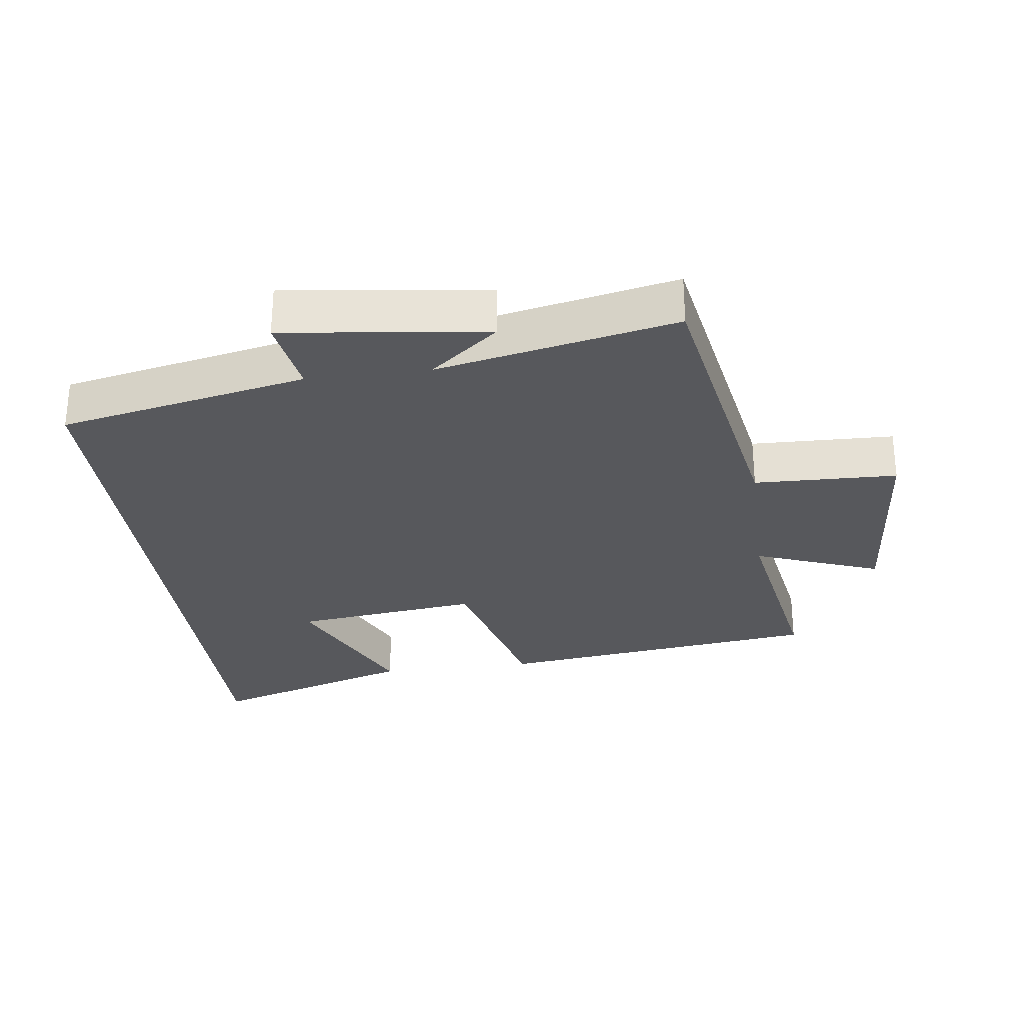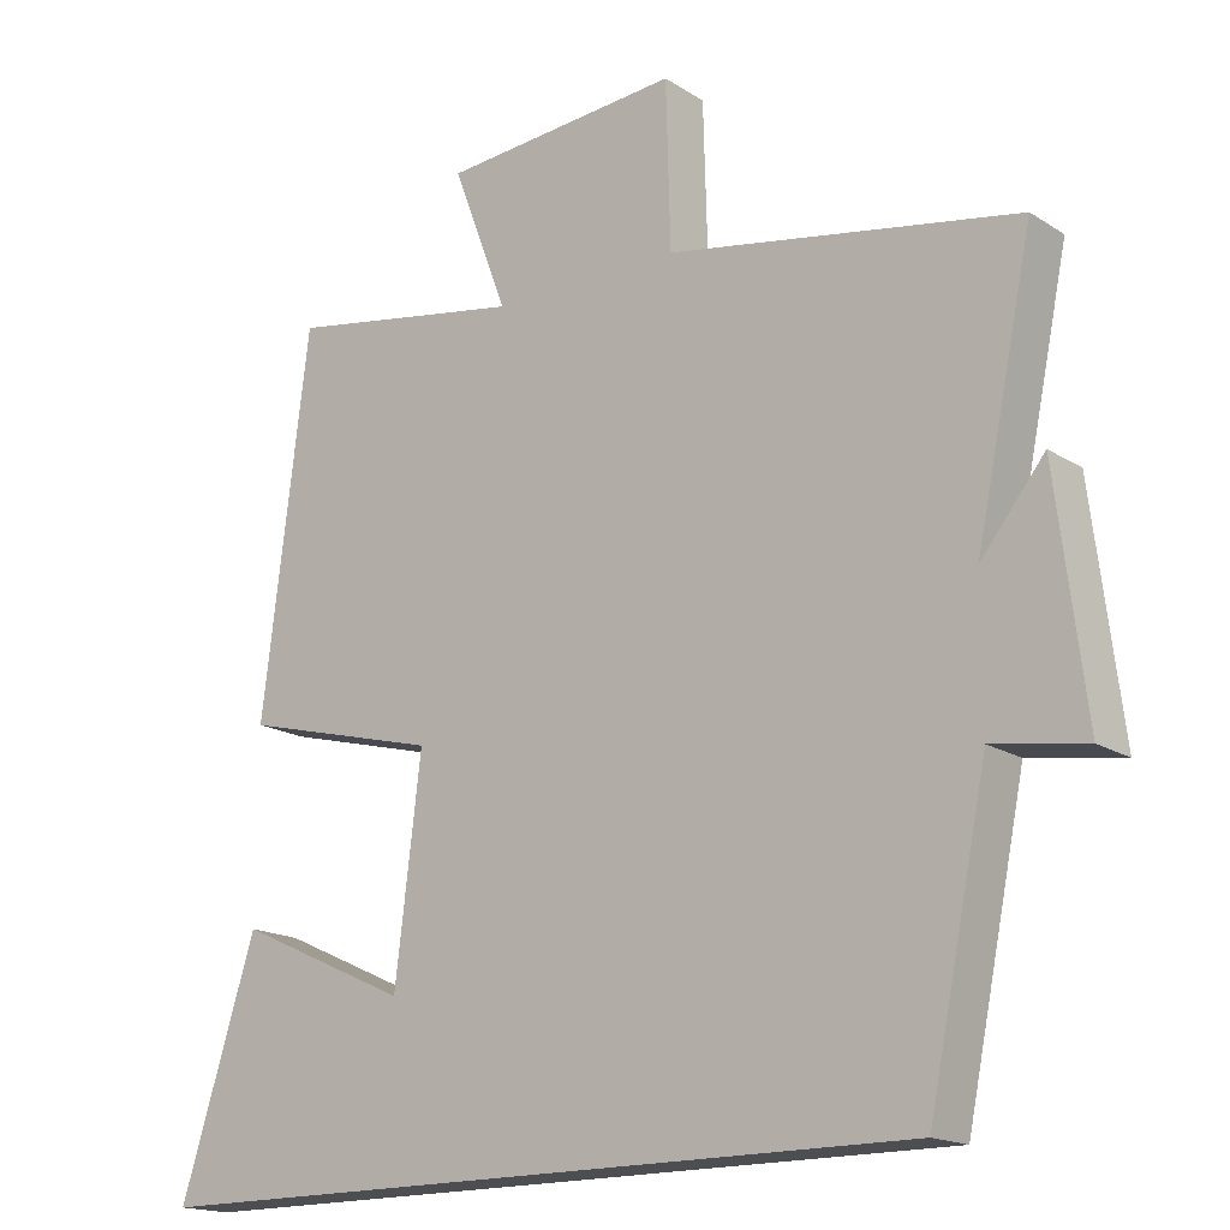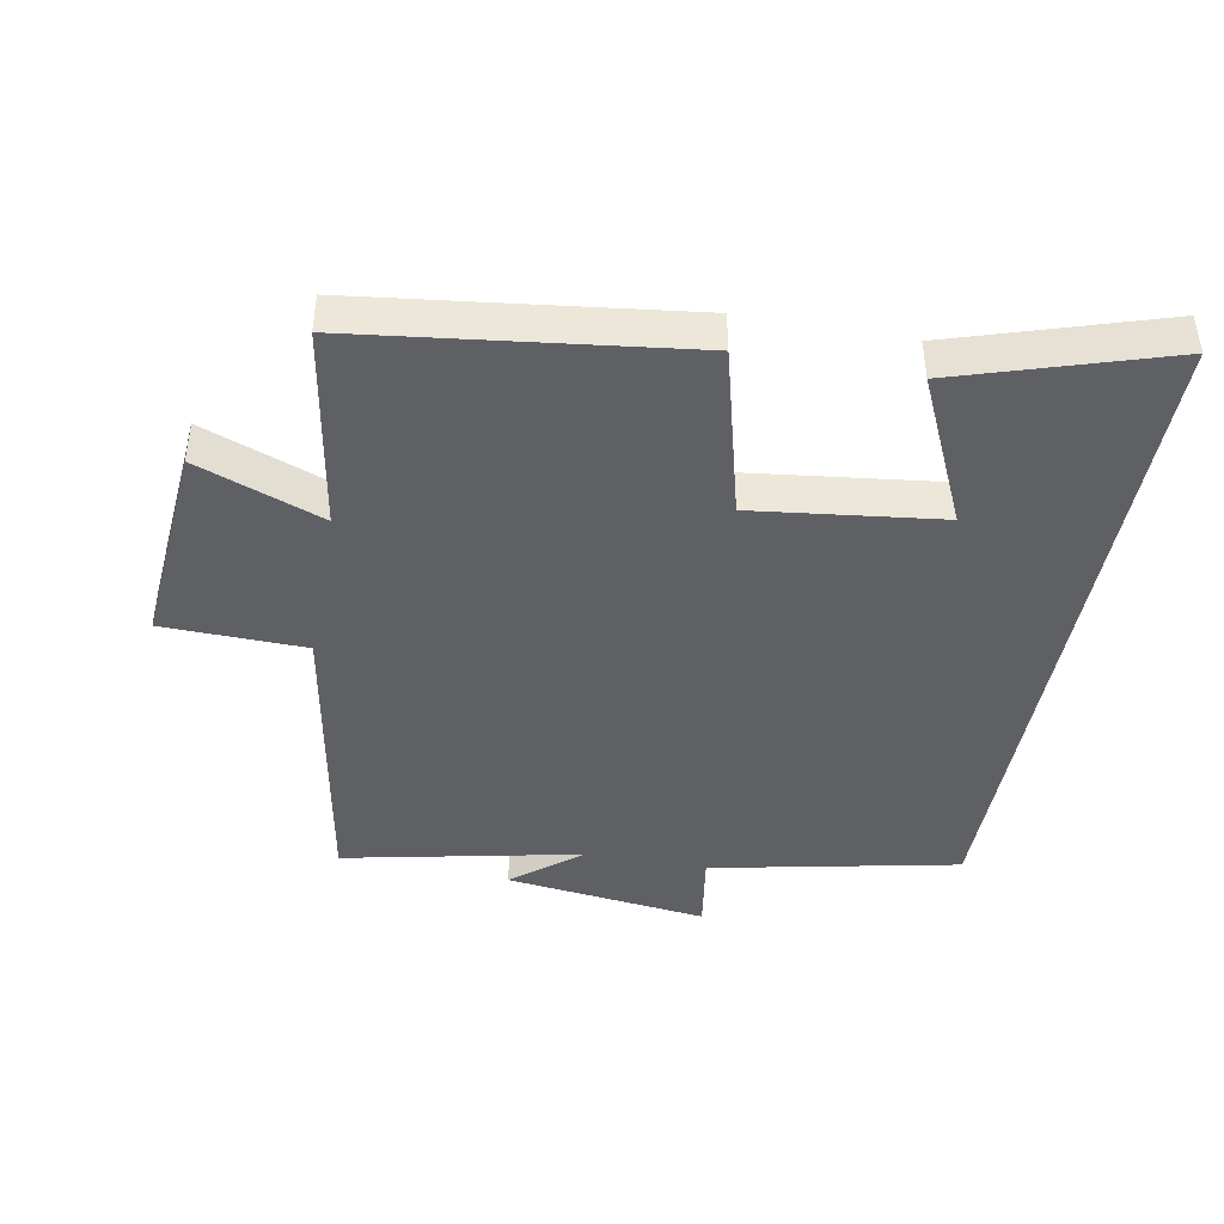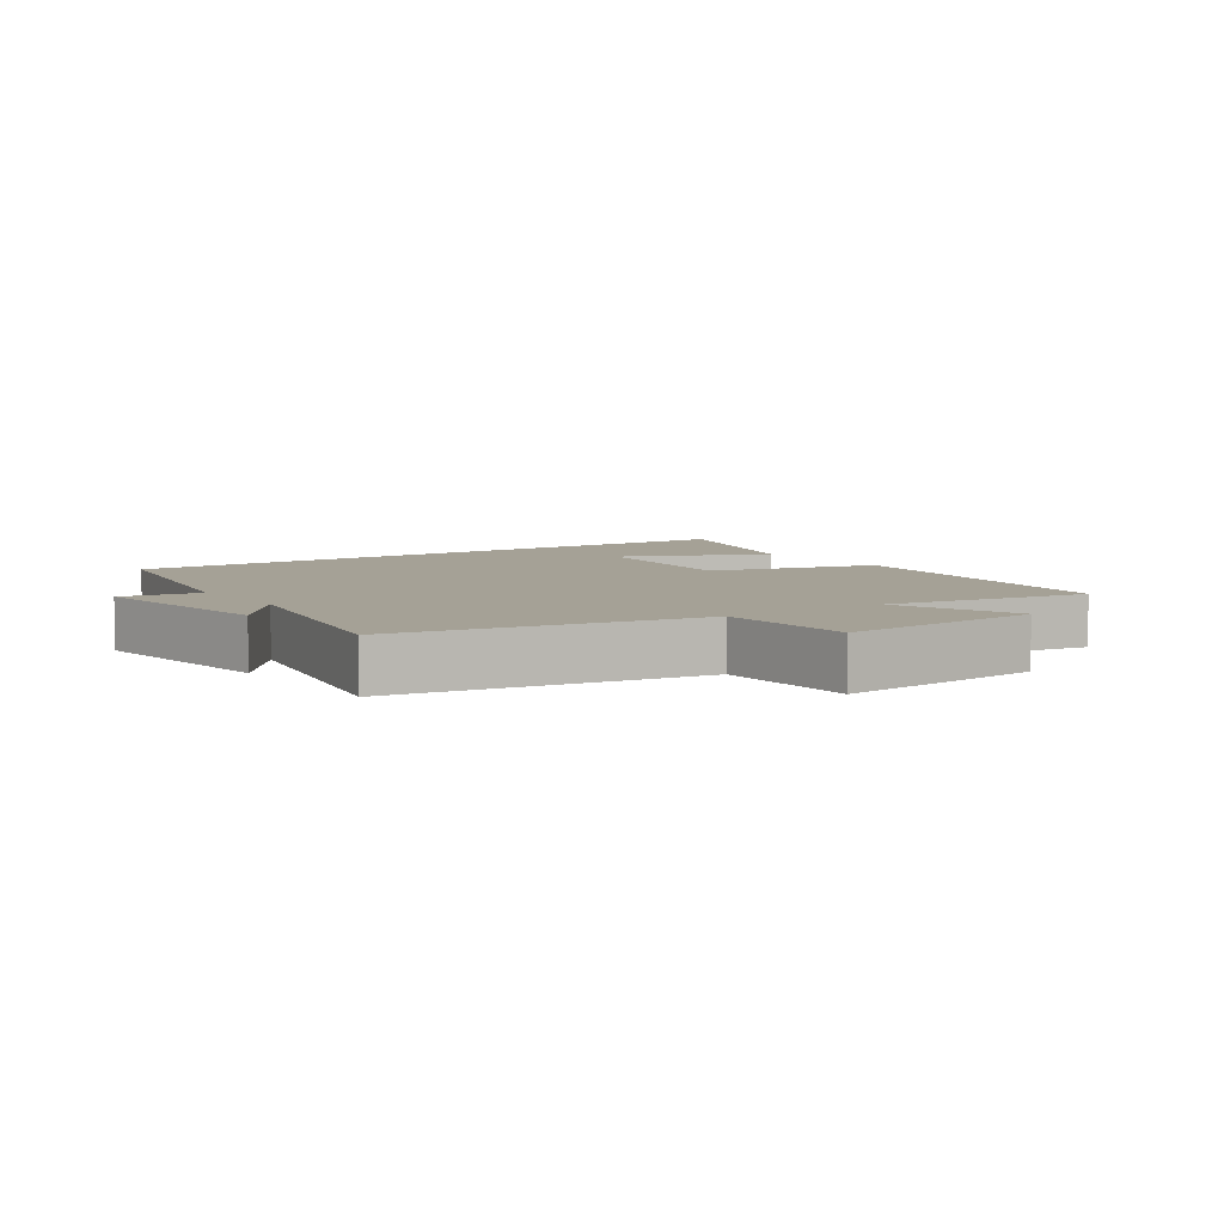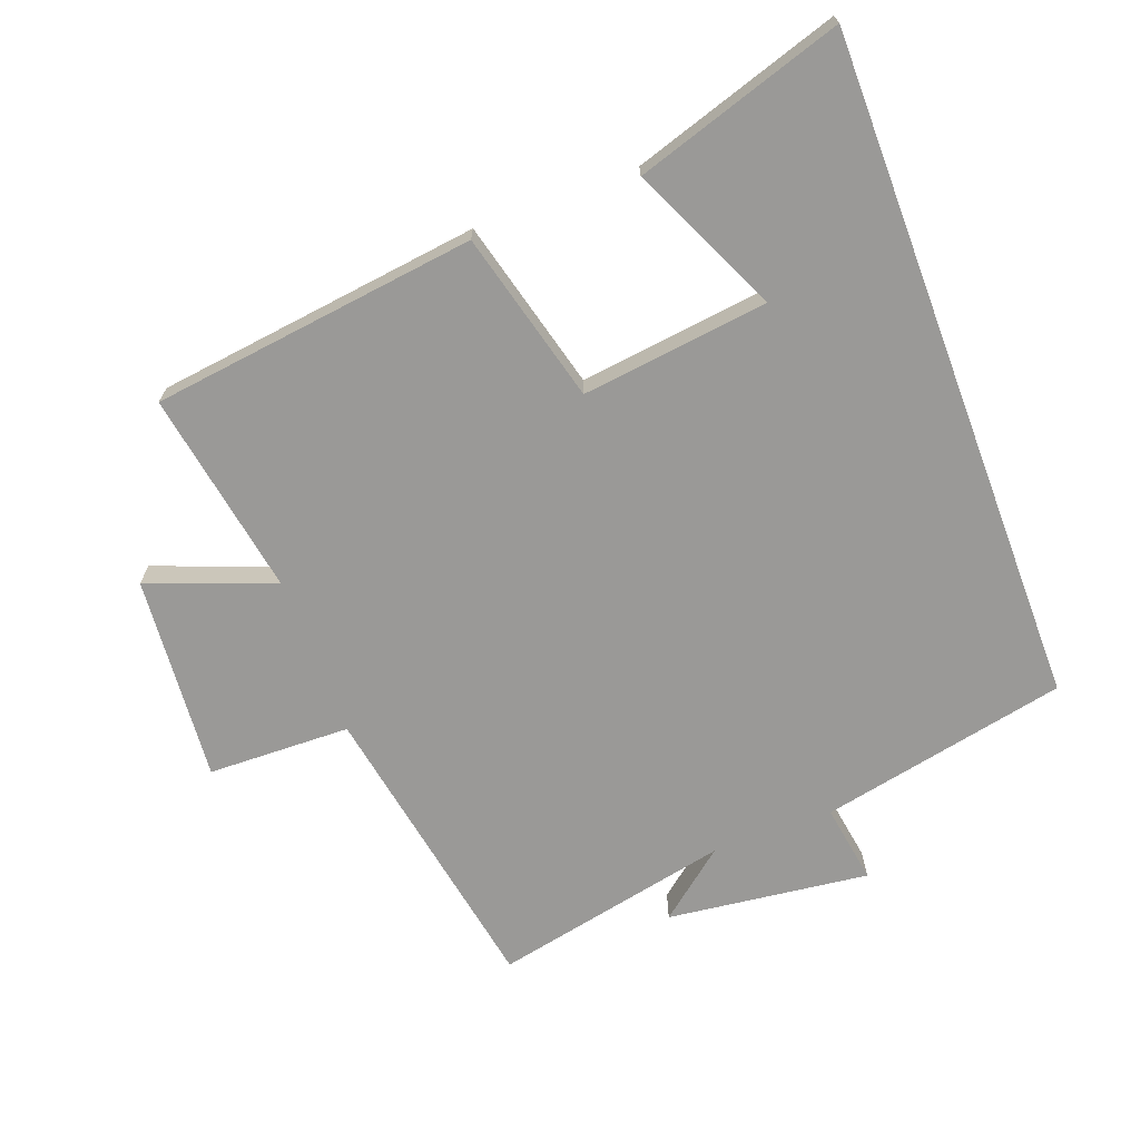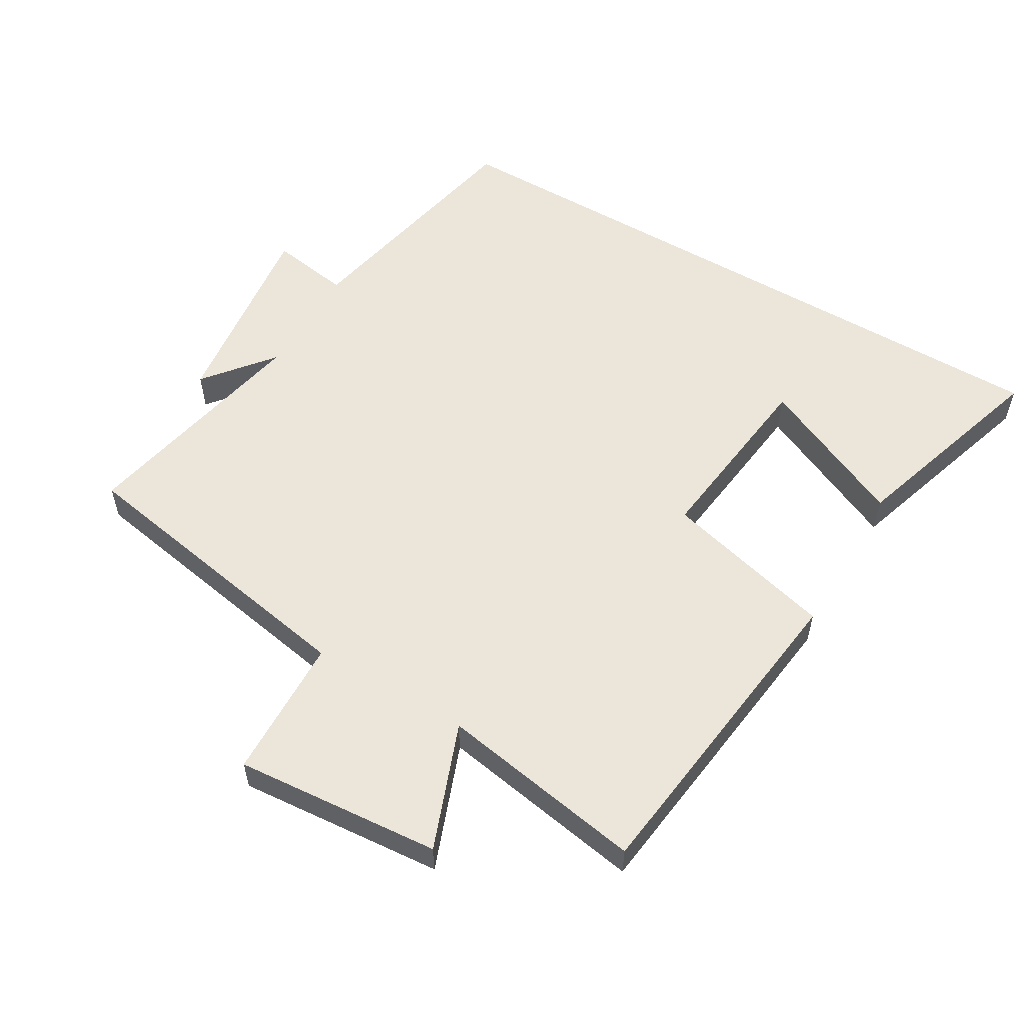
<metadata>
{"format":"obj","ext":"obj","renderer":"f3d","projection":"perspective","resolution":1024,"background":"white","views":[{"elev":-28.8,"azim":-82.5,"up":"+Y"},{"elev":-17.0,"azim":-141.5,"up":"+Z"},{"elev":-43.2,"azim":79.6,"up":"+Y"},{"elev":6.0,"azim":-35.0,"up":"+Y"},{"elev":-68.9,"azim":110.6,"up":"+Y"},{"elev":56.0,"azim":30.5,"up":"+Y"}]}
</metadata>
<code>
v -0.575 0.07 0.419
v -0.118 0.07 0.5
v -0.112 0.07 0.716
v 0.2 0.07 0.69
v 0.128 0.07 0.5
v 0.439 0.07 0.553
v 0.5 0.07 0.06
v 0.241 0.07 -0.007
v 0.275 0.07 -0.289
v 0.5 0.07 -0.186
v 0.599 0.07 -0.5
v -0.423 0.07 -0.5
v -0.5 0.07 -0.125
v -0.621 0.07 -0.144
v -0.583 0.07 0.162
v -0.5 0.07 0.059
v -0.575 0 0.419
v -0.118 0 0.5
v -0.112 0 0.716
v 0.2 0 0.69
v 0.128 0 0.5
v 0.439 0 0.553
v 0.5 0 0.06
v 0.241 0 -0.007
v 0.275 0 -0.289
v 0.5 0 -0.186
v 0.599 0 -0.5
v -0.423 0 -0.5
v -0.5 0 -0.125
v -0.621 0 -0.144
v -0.583 0 0.162
v -0.5 0 0.059
f 13 14 15 16
f 11 12 13 16
f 9 10 11
f 9 11 16
f 8 9 16 1
f 5 6 7 8
f 2 3 4 5
f 1 2 5 8
f 32 31 30 29
f 32 29 28 27
f 27 26 25
f 32 27 25
f 17 32 25 24
f 24 23 22 21
f 21 20 19 18
f 24 21 18 17
f 1 17 18 2
f 2 18 19 3
f 3 19 20 4
f 4 20 21 5
f 5 21 22 6
f 6 22 23 7
f 7 23 24 8
f 8 24 25 9
f 9 25 26 10
f 10 26 27 11
f 11 27 28 12
f 12 28 29 13
f 13 29 30 14
f 14 30 31 15
f 15 31 32 16
f 16 32 17 1

</code>
